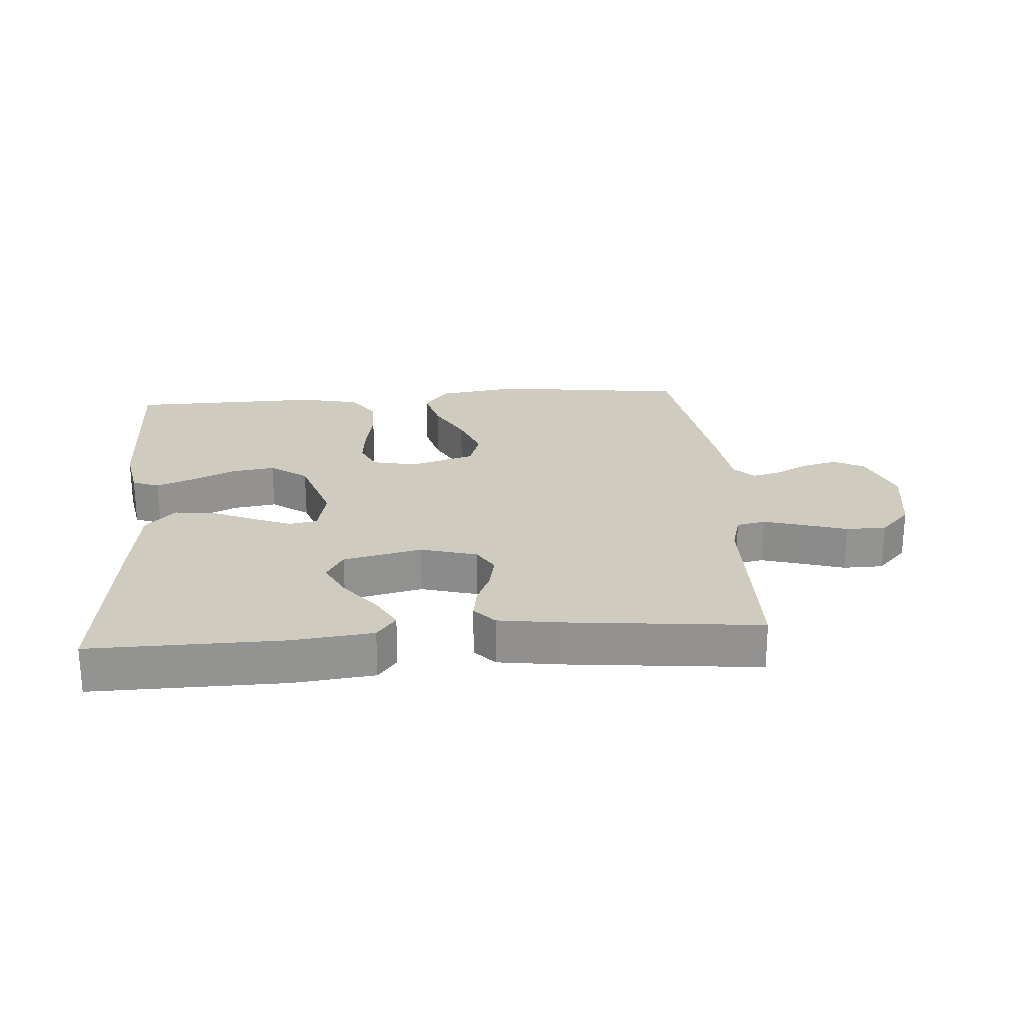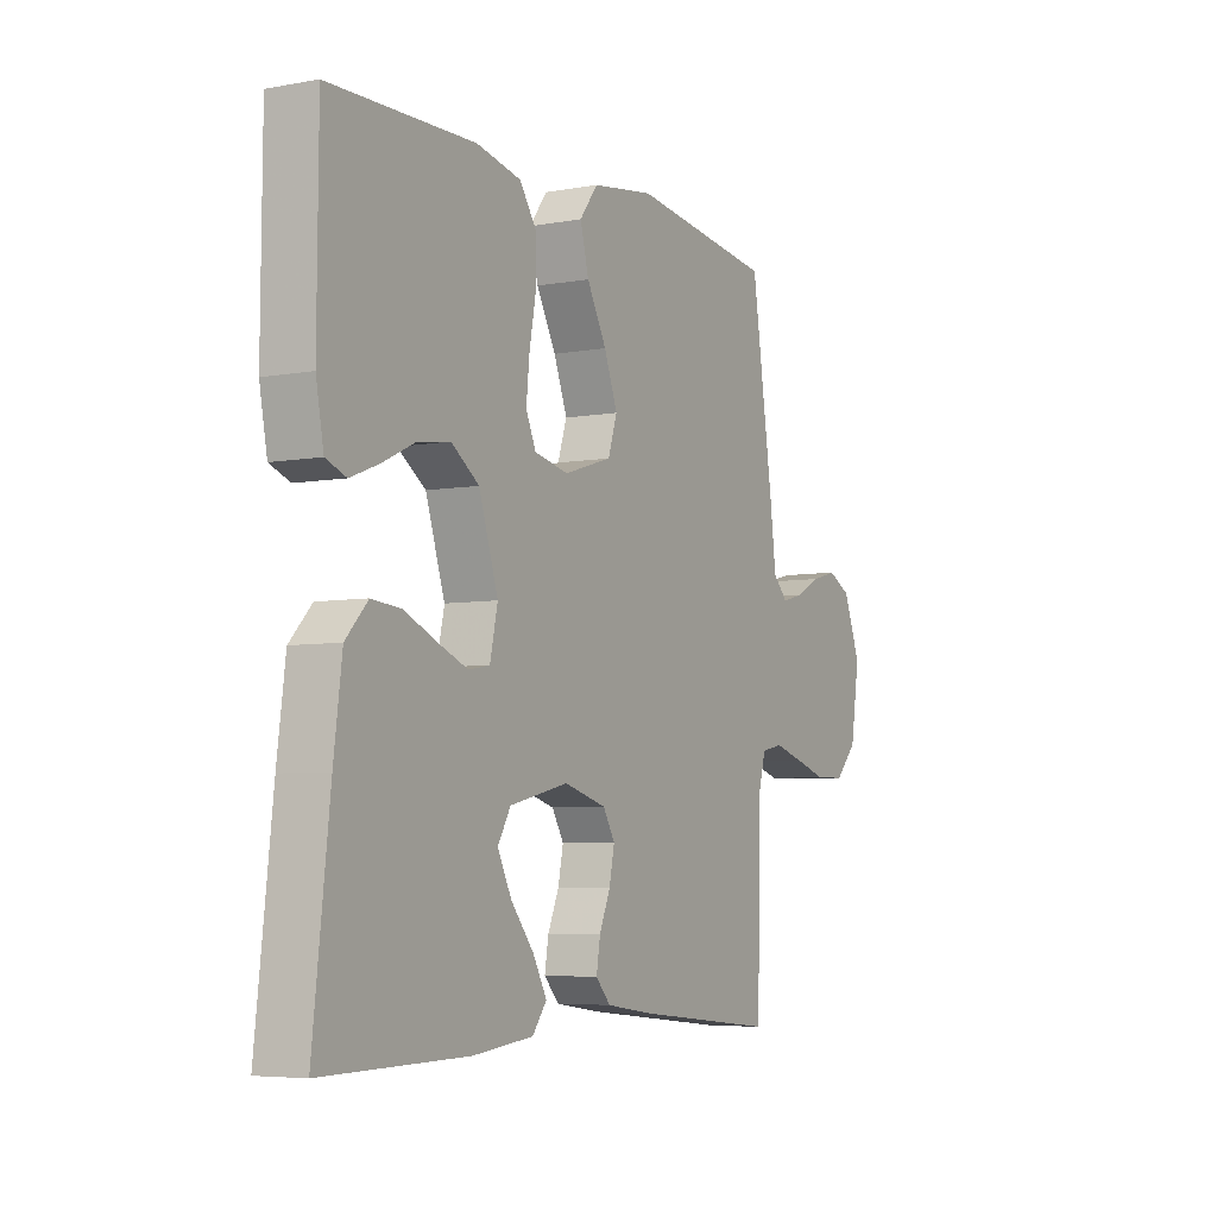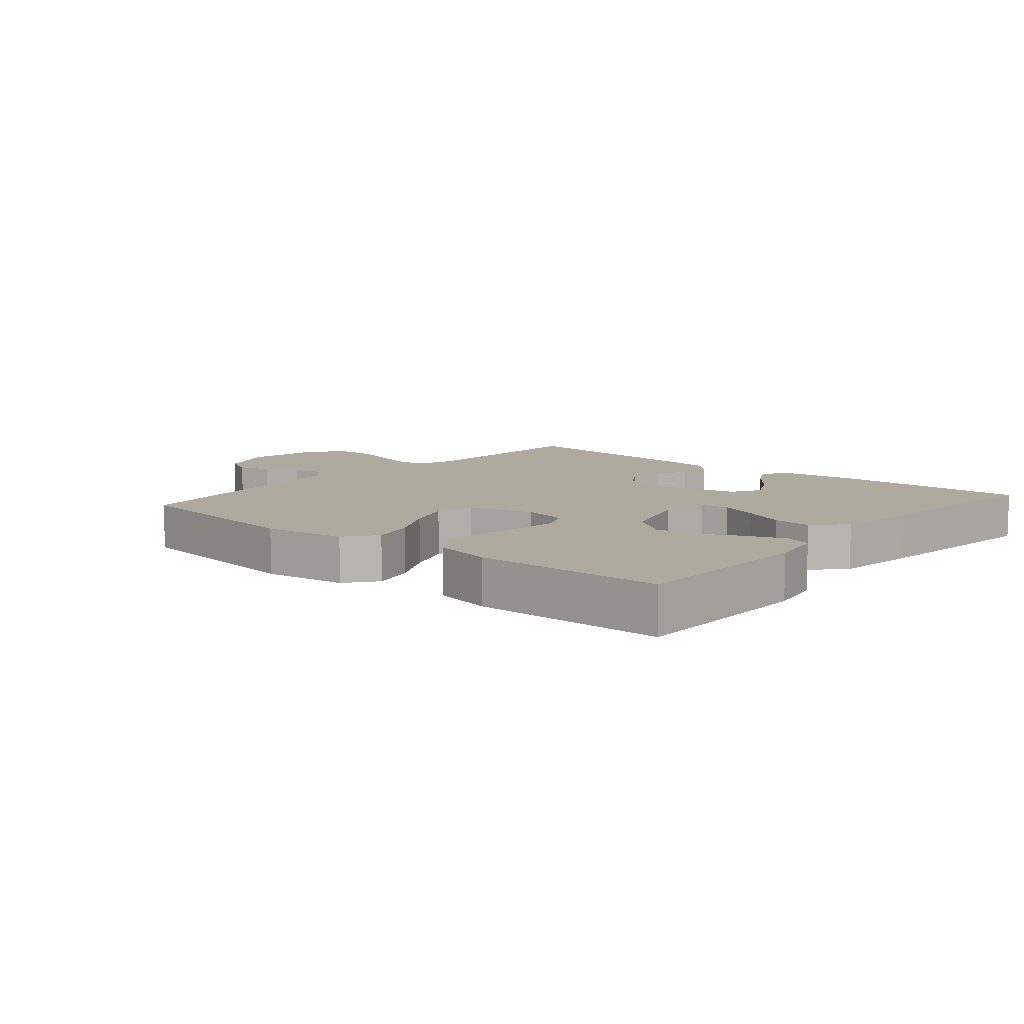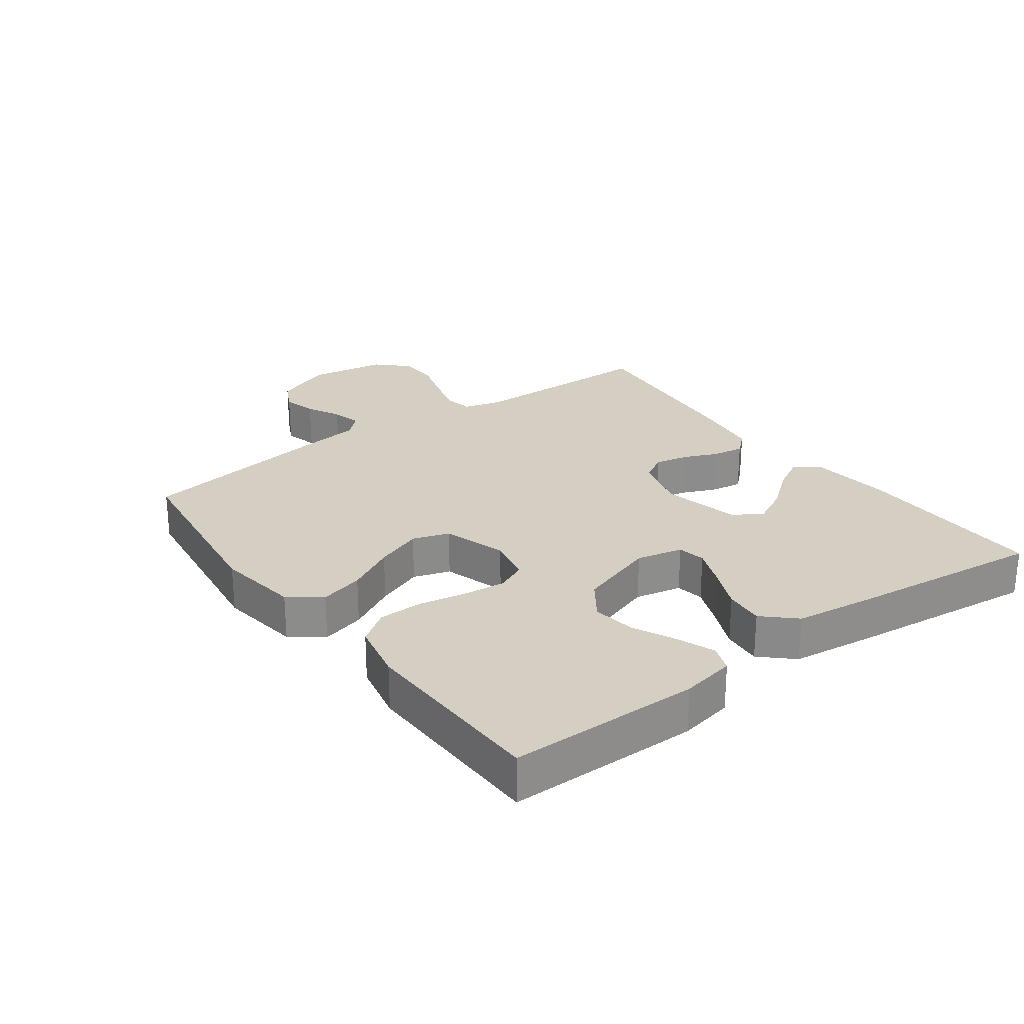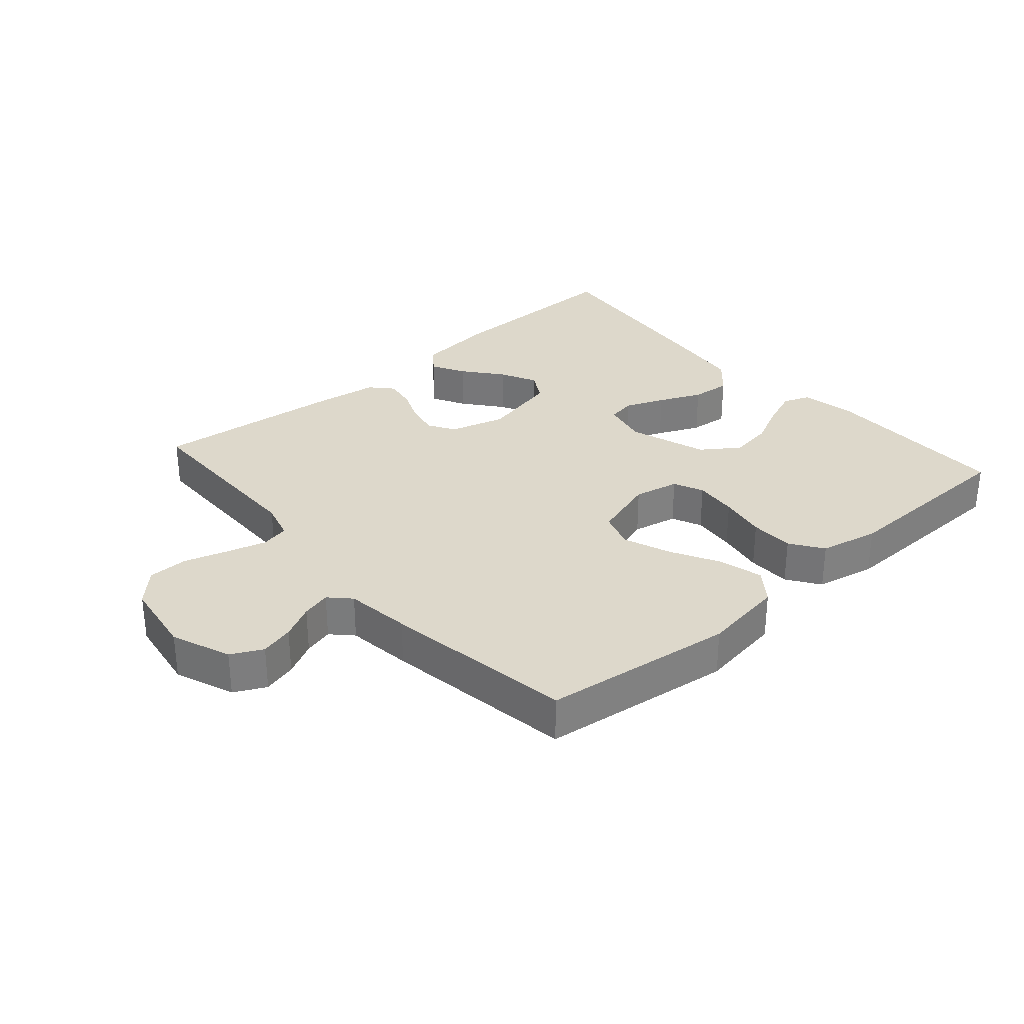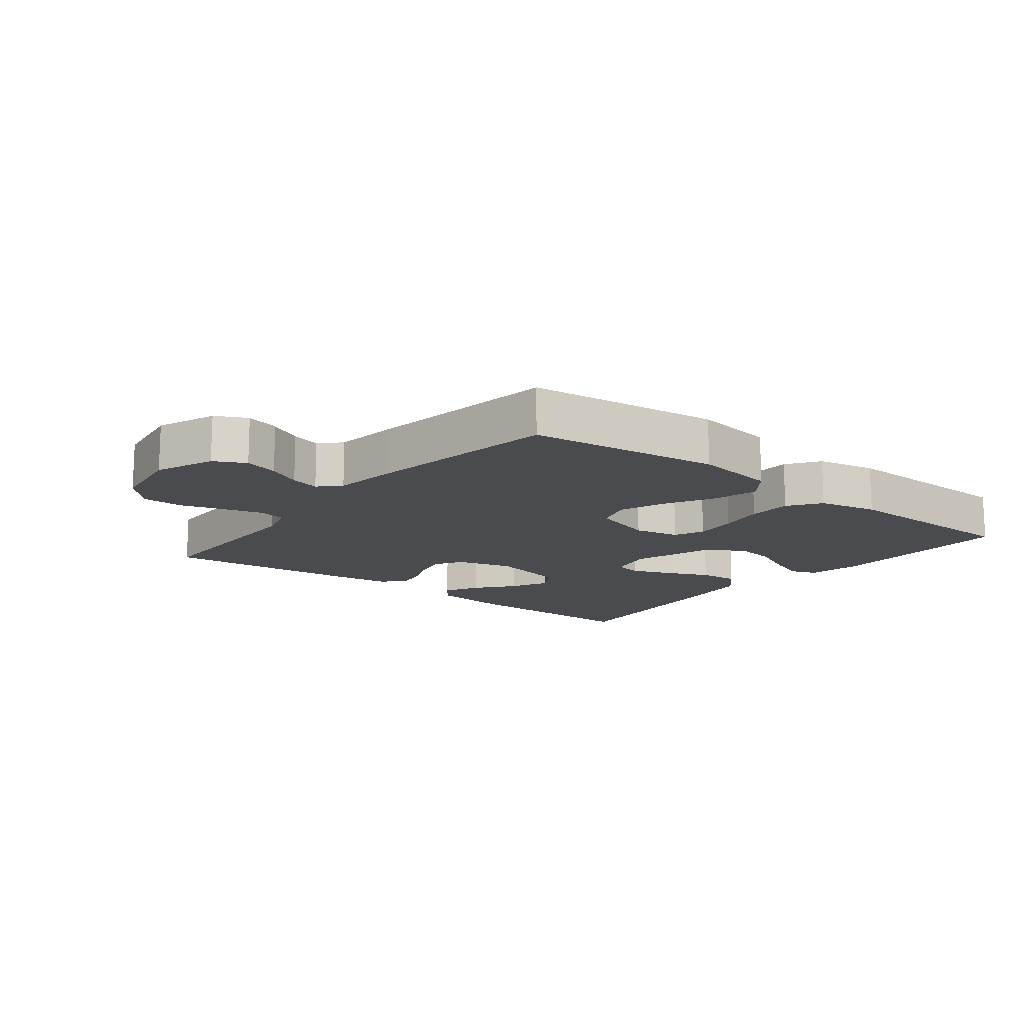
<metadata>
{"format":"obj","ext":"obj","renderer":"f3d","projection":"perspective","resolution":1024,"background":"white","views":[{"elev":23.7,"azim":175.7,"up":"+Y"},{"elev":-5.6,"azim":119.2,"up":"+Z"},{"elev":9.3,"azim":40.6,"up":"+Y"},{"elev":25.8,"azim":53.6,"up":"+Y"},{"elev":31.1,"azim":-41.3,"up":"+Y"},{"elev":-14.1,"azim":-38.5,"up":"+Y"}]}
</metadata>
<code>
v -0.5 0.07 0.5
v -0.2 0.07 0.539
v -0.07 0.07 0.52
v -0.032 0.07 0.47
v -0.05 0.07 0.401
v -0.091 0.07 0.325
v -0.119 0.07 0.251
v -0.1 0.07 0.193
v 0 0.07 0.162
v 0.071 0.07 0.177
v 0.092 0.07 0.224
v 0.085 0.07 0.292
v 0.071 0.07 0.366
v 0.072 0.07 0.435
v 0.107 0.07 0.486
v 0.2 0.07 0.506
v 0.5 0.07 0.5
v 0.502 0.07 0.2
v 0.486 0.07 0.115
v 0.444 0.07 0.099
v 0.385 0.07 0.122
v 0.318 0.07 0.154
v 0.25 0.07 0.164
v 0.192 0.07 0.123
v 0.152 0.07 0
v 0.168 0.07 -0.073
v 0.212 0.07 -0.081
v 0.274 0.07 -0.056
v 0.341 0.07 -0.026
v 0.403 0.07 -0.02
v 0.449 0.07 -0.069
v 0.466 0.07 -0.2
v 0.5 0.07 -0.5
v 0.2 0.07 -0.496
v 0.074 0.07 -0.482
v 0.044 0.07 -0.443
v 0.073 0.07 -0.39
v 0.121 0.07 -0.33
v 0.15 0.07 -0.272
v 0.123 0.07 -0.226
v 0 0.07 -0.198
v -0.088 0.07 -0.223
v -0.113 0.07 -0.265
v -0.102 0.07 -0.318
v -0.079 0.07 -0.372
v -0.071 0.07 -0.421
v -0.102 0.07 -0.455
v -0.2 0.07 -0.469
v -0.5 0.07 -0.5
v -0.505 0.07 -0.2
v -0.522 0.07 -0.14
v -0.567 0.07 -0.131
v -0.629 0.07 -0.149
v -0.697 0.07 -0.17
v -0.76 0.07 -0.169
v -0.807 0.07 -0.12
v -0.826 0.07 0
v -0.79 0.07 0.093
v -0.741 0.07 0.118
v -0.688 0.07 0.104
v -0.635 0.07 0.077
v -0.589 0.07 0.065
v -0.558 0.07 0.097
v -0.545 0.07 0.2
v -0.5 0 0.5
v -0.2 0 0.539
v -0.07 0 0.52
v -0.032 0 0.47
v -0.05 0 0.401
v -0.091 0 0.325
v -0.119 0 0.251
v -0.1 0 0.193
v 0 0 0.162
v 0.071 0 0.177
v 0.092 0 0.224
v 0.085 0 0.292
v 0.071 0 0.366
v 0.072 0 0.435
v 0.107 0 0.486
v 0.2 0 0.506
v 0.5 0 0.5
v 0.502 0 0.2
v 0.486 0 0.115
v 0.444 0 0.099
v 0.385 0 0.122
v 0.318 0 0.154
v 0.25 0 0.164
v 0.192 0 0.123
v 0.152 0 0
v 0.168 0 -0.073
v 0.212 0 -0.081
v 0.274 0 -0.056
v 0.341 0 -0.026
v 0.403 0 -0.02
v 0.449 0 -0.069
v 0.466 0 -0.2
v 0.5 0 -0.5
v 0.2 0 -0.496
v 0.074 0 -0.482
v 0.044 0 -0.443
v 0.073 0 -0.39
v 0.121 0 -0.33
v 0.15 0 -0.272
v 0.123 0 -0.226
v 0 0 -0.198
v -0.088 0 -0.223
v -0.113 0 -0.265
v -0.102 0 -0.318
v -0.079 0 -0.372
v -0.071 0 -0.421
v -0.102 0 -0.455
v -0.2 0 -0.469
v -0.5 0 -0.5
v -0.505 0 -0.2
v -0.522 0 -0.14
v -0.567 0 -0.131
v -0.629 0 -0.149
v -0.697 0 -0.17
v -0.76 0 -0.169
v -0.807 0 -0.12
v -0.826 0 0
v -0.79 0 0.093
v -0.741 0 0.118
v -0.688 0 0.104
v -0.635 0 0.077
v -0.589 0 0.065
v -0.558 0 0.097
v -0.545 0 0.2
f 63 64 1 2
f 58 59 60 61
f 58 61 62
f 57 58 62
f 56 57 62
f 53 54 55 56
f 52 53 56 62
f 51 52 62 63
f 47 48 49 50
f 44 45 46 47
f 43 44 47 50
f 42 43 50 51
f 35 36 37 38
f 35 38 39
f 34 35 39
f 33 34 39
f 32 33 39 40
f 28 29 30 31
f 27 28 31 32
f 26 27 32 40
f 19 20 21 22
f 17 18 19 22
f 17 22 23
f 16 17 23 24
f 12 13 14 15
f 11 12 15 16
f 3 4 5 6
f 3 6 7
f 2 3 7
f 63 2 7
f 41 42 51 63
f 41 63 7 8
f 25 26 40 41
f 25 41 8 9
f 11 16 24 25
f 10 11 25
f 9 10 25
f 66 65 128 127
f 125 124 123 122
f 126 125 122
f 126 122 121
f 126 121 120
f 120 119 118 117
f 126 120 117 116
f 127 126 116 115
f 114 113 112 111
f 111 110 109 108
f 114 111 108 107
f 115 114 107 106
f 102 101 100 99
f 103 102 99
f 103 99 98
f 103 98 97
f 104 103 97 96
f 95 94 93 92
f 96 95 92 91
f 104 96 91 90
f 86 85 84 83
f 86 83 82 81
f 87 86 81
f 88 87 81 80
f 79 78 77 76
f 80 79 76 75
f 70 69 68 67
f 71 70 67
f 71 67 66
f 71 66 127
f 127 115 106 105
f 72 71 127 105
f 105 104 90 89
f 73 72 105 89
f 89 88 80 75
f 89 75 74
f 89 74 73
f 1 65 66 2
f 2 66 67 3
f 3 67 68 4
f 4 68 69 5
f 5 69 70 6
f 6 70 71 7
f 7 71 72 8
f 8 72 73 9
f 9 73 74 10
f 10 74 75 11
f 11 75 76 12
f 12 76 77 13
f 13 77 78 14
f 14 78 79 15
f 15 79 80 16
f 16 80 81 17
f 17 81 82 18
f 18 82 83 19
f 19 83 84 20
f 20 84 85 21
f 21 85 86 22
f 22 86 87 23
f 23 87 88 24
f 24 88 89 25
f 25 89 90 26
f 26 90 91 27
f 27 91 92 28
f 28 92 93 29
f 29 93 94 30
f 30 94 95 31
f 31 95 96 32
f 32 96 97 33
f 33 97 98 34
f 34 98 99 35
f 35 99 100 36
f 36 100 101 37
f 37 101 102 38
f 38 102 103 39
f 39 103 104 40
f 40 104 105 41
f 41 105 106 42
f 42 106 107 43
f 43 107 108 44
f 44 108 109 45
f 45 109 110 46
f 46 110 111 47
f 47 111 112 48
f 48 112 113 49
f 49 113 114 50
f 50 114 115 51
f 51 115 116 52
f 52 116 117 53
f 53 117 118 54
f 54 118 119 55
f 55 119 120 56
f 56 120 121 57
f 57 121 122 58
f 58 122 123 59
f 59 123 124 60
f 60 124 125 61
f 61 125 126 62
f 62 126 127 63
f 63 127 128 64
f 64 128 65 1

</code>
